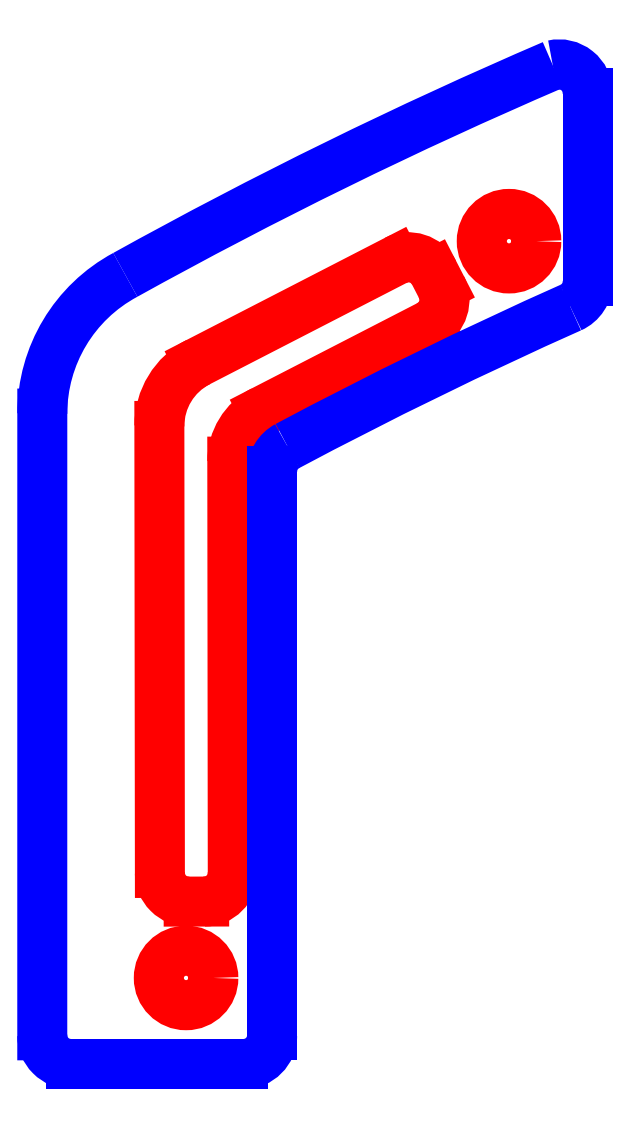
<metadata>
{"format":"dxf","ext":"dxf","renderer":"ezdxf+matplotlib","layout":"modelspace","background":"white","min_lineweight":24,"dpi":150}
</metadata>
<code>
0
SECTION
2
ENTITIES
0
CIRCLE
8
CUTOUTS
10
-4.494
20
-14.46
30
0
40
0.95
210
0
220
0
230
1
0
CIRCLE
8
CUTOUTS
10
6.763
20
11.22
30
0
40
0.95
210
0
220
0
230
1
0
LINE
8
CUTOUTS
10
-5.406
20
-10.8
30
0
11
-5.425
21
4.779
31
0
0
ARC
8
CUTOUTS
10
-4.406
20
-10.8
30
0
40
1
210
0
220
0
230
1
50
180.1
51
270.1
0
LINE
8
CUTOUTS
10
-3.864
20
-11.8
30
0
11
-4.404
21
-11.8
31
0
0
ARC
8
CUTOUTS
10
-3.866
20
-10.8
30
0
40
1
210
-0
220
0
230
1
50
-89.89
51
0.06685
0
LINE
8
CUTOUTS
10
-2.883
20
3.536
30
0
11
-2.866
21
-10.8
31
0
0
ARC
8
CUTOUTS
10
-0.8826
20
3.539
30
0
40
2
210
0
220
0
230
1
50
117.2
51
180.1
0
LINE
8
CUTOUTS
10
3.969
20
8.286
30
0
11
-1.798
21
5.317
31
0
0
ARC
8
CUTOUTS
10
3.511
20
9.175
30
0
40
1
210
-0
220
0
230
1
50
-62.76
51
27.24
0
LINE
8
CUTOUTS
10
4.153
20
10.11
30
0
11
4.4
21
9.633
31
0
0
ARC
8
CUTOUTS
10
3.264
20
9.656
30
0
40
1
210
0
220
-0
230
1
50
27.24
51
117.2
0
LINE
8
CUTOUTS
10
-4.069
20
7.005
30
0
11
2.806
21
10.54
31
0
0
ARC
8
CUTOUTS
10
-2.925
20
4.782
30
0
40
2.5
210
0
220
0
230
1
50
117.2
51
180.1
0
ARC
8
PERIMETER
10
8.506
20
9.816
30
0
40
1
210
-0
220
0
230
1
50
294
51
360
0
LINE
8
PERIMETER
10
9.506
20
9.816
30
0
11
9.506
21
16.38
31
0
0
ARC
8
PERIMETER
10
8.506
20
16.38
30
0
40
1
210
-0
220
0
230
1
50
0
51
102.7
0
ARC
8
PERIMETER
10
73.83
20
-135
30
0
40
165.9
210
0
220
0
230
1
50
113.3
51
119
0
ARC
8
PERIMETER
10
-4.02
20
5.21
30
0
40
5.485
210
0
220
0
230
1
50
118.2
51
180
0
LINE
8
PERIMETER
10
-9.505
20
5.211
30
0
11
-9.506
21
-16.46
31
0
0
ARC
8
PERIMETER
10
-8.506
20
-16.46
30
0
40
1
210
0
220
0
230
1
50
180
51
270
0
LINE
8
PERIMETER
10
-8.506
20
-17.46
30
0
11
-2.494
21
-17.46
31
0
0
ARC
8
PERIMETER
10
-2.494
20
-16.46
30
0
40
1
210
0
220
0
230
1
50
-90
51
0
0
LINE
8
PERIMETER
10
-1.494
20
-16.46
30
0
11
-1.494
21
3.194
31
0
0
ARC
8
PERIMETER
10
-0.4938
20
3.194
30
0
40
1
210
0
220
0
230
1
50
118
51
180
0
ARC
8
PERIMETER
10
73.35
20
-135.5
30
0
40
158.1
210
0
220
0
230
1
50
114
51
118
0
ENDSEC
0
EOF

</code>
